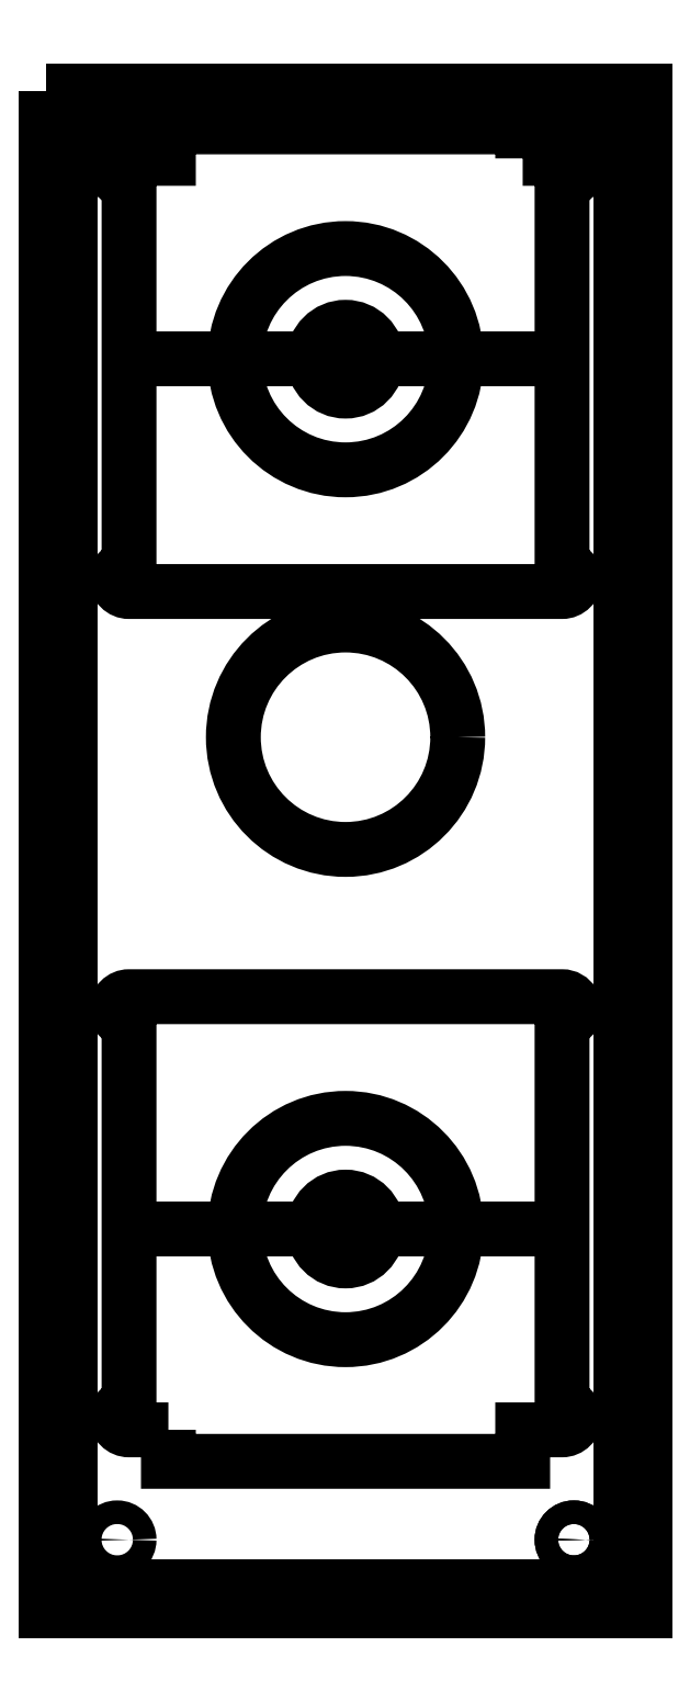
<metadata>
{"format":"dxf","ext":"dxf","renderer":"ezdxf+matplotlib","layout":"modelspace","background":"white","min_lineweight":24,"dpi":150}
</metadata>
<code>
0
SECTION
2
ENTITIES
0
LWPOLYLINE
8
0
90
8
70
1
43
0
10
-41.03
20
-51.12
42
-0.4142
10
-43.03
20
-49.12
10
-43.03
20
133.8
42
-0.4142
10
-41.03
20
135.8
10
24.97
20
135.8
42
-0.4142
10
26.97
20
133.8
10
26.97
20
-49.12
42
-0.4142
10
24.97
20
-51.12
0
LWPOLYLINE
8
0
90
4
70
1
43
0
10
-46.03
20
138.8
10
29.97
20
138.8
10
29.97
20
-54.12
10
-46.03
20
-54.12
0
CIRCLE
8
0
10
20.97
20
-45.12
30
0
40
1.5
0
CIRCLE
8
0
10
-8.03
20
56.78
30
0
40
14.25
0
LWPOLYLINE
8
0
90
16
70
1
43
0
10
14.47
20
130.3
10
14.47
20
134.3
10
-30.53
20
134.3
10
-30.53
20
130.3
10
-35.53
20
130.3
42
0.01341
10
-35.62
20
130.3
42
1.91
10
-37.06
20
128.3
42
0.3386
10
-35.53
20
127.1
10
-35.53
20
78.45
42
1
10
-35.53
20
75.28
10
19.47
20
75.28
42
1
10
19.47
20
78.45
10
19.47
20
127.1
42
0.3386
10
21
20
128.3
42
1.91
10
19.55
20
130.3
42
0.01341
10
19.47
20
130.3
0
LWPOLYLINE
8
0
90
12
70
1
43
0
10
-30.53
20
-31.17
10
-30.53
20
-35.17
10
14.47
20
-35.17
10
14.47
20
-31.17
10
19.47
20
-31.17
42
1
10
19.47
20
-28
10
19.47
20
20.66
42
1
10
19.47
20
23.83
10
-35.53
20
23.83
42
1
10
-35.53
20
20.66
10
-35.53
20
-28
42
1
10
-35.53
20
-31.17
0
LWPOLYLINE
8
0
90
8
70
1
43
0
10
-43.03
20
-49.12
10
-43.03
20
133.8
42
-0.4142
10
-41.03
20
135.8
10
24.97
20
135.8
42
-0.4142
10
26.97
20
133.8
10
26.97
20
-49.12
42
-0.4142
10
24.97
20
-51.12
10
-41.03
20
-51.12
42
-0.4142
0
CIRCLE
8
0
10
20.97
20
-45.12
30
0
40
1.5
0
CIRCLE
8
0
10
-37.03
20
-45.12
30
0
40
1.5
0
ARC
8
0
10
-37.03
20
129.8
30
0
40
1.5
50
19.38
51
268.9
0
ARC
8
0
10
20.97
20
129.8
30
0
40
1.5
50
-88.86
51
160.6
0
LINE
8
0
10
-35.53
20
-5.672
30
0
11
19.47
21
-5.672
31
0
0
LINE
8
0
10
-35.53
20
104.8
30
0
11
19.47
21
104.8
31
0
0
CIRCLE
8
0
10
-8.03
20
-5.672
30
0
40
4.05
0
CIRCLE
8
0
10
-8.03
20
104.8
30
0
40
4.05
0
CIRCLE
8
0
10
-8.03
20
-5.672
30
0
40
14.05
0
CIRCLE
8
0
10
-8.03
20
104.8
30
0
40
14.05
0
ENDSEC
0
EOF

</code>
